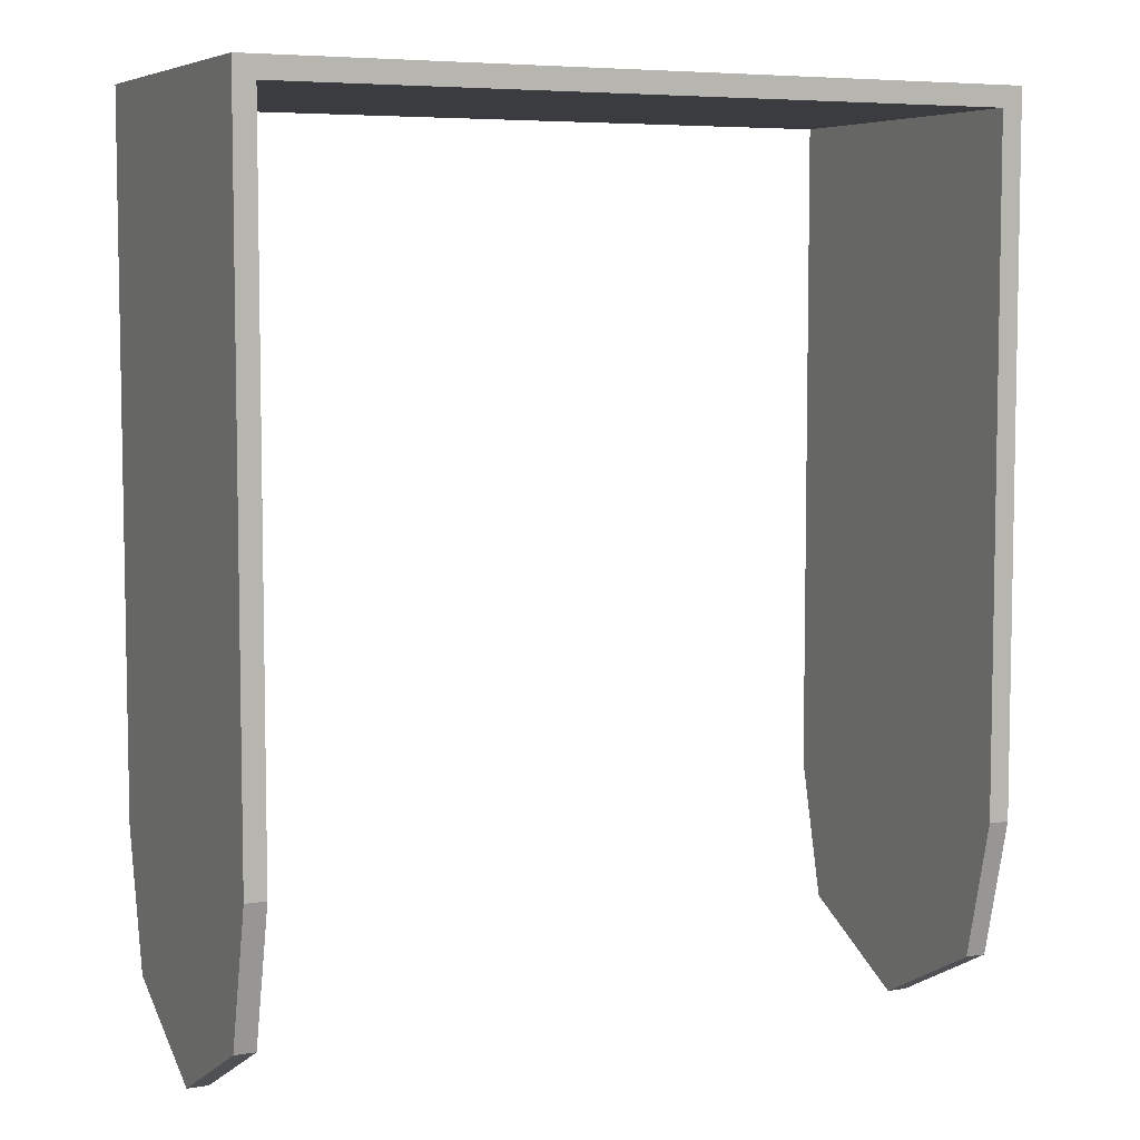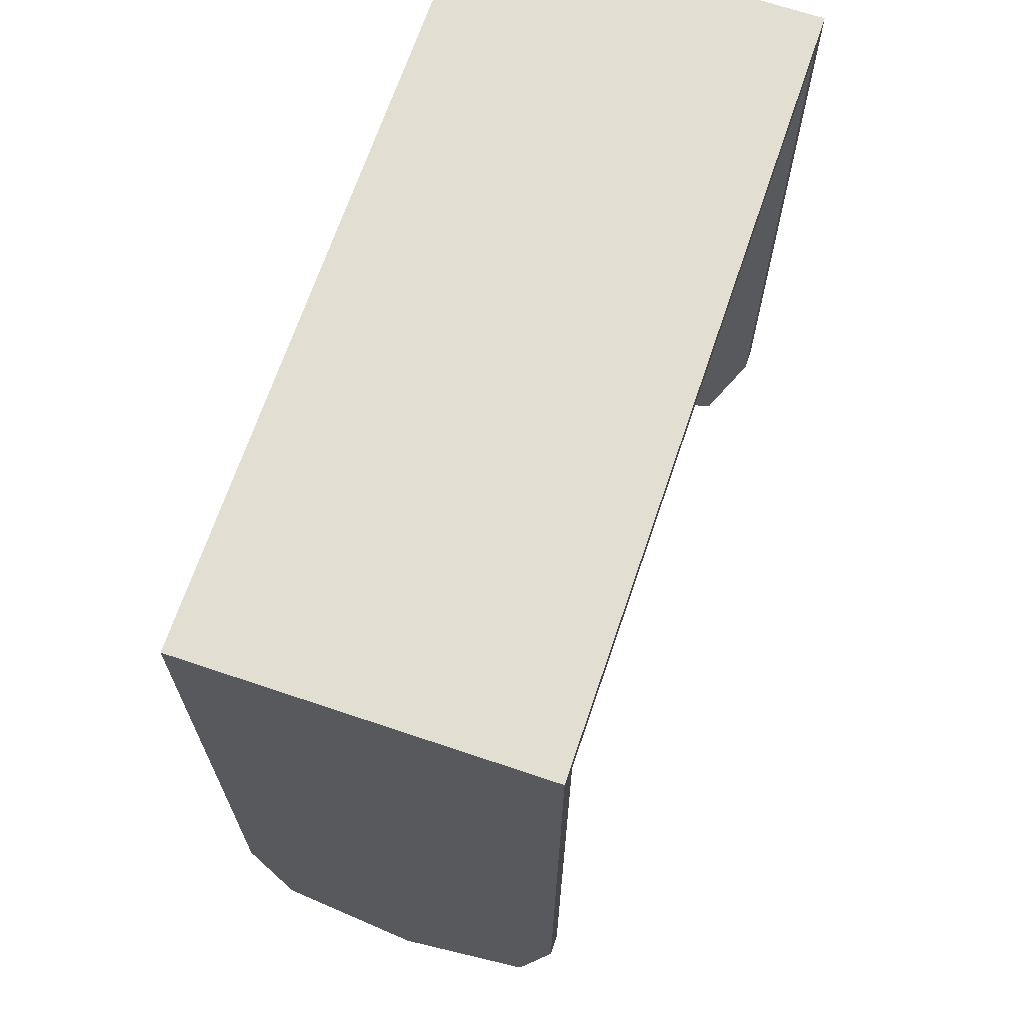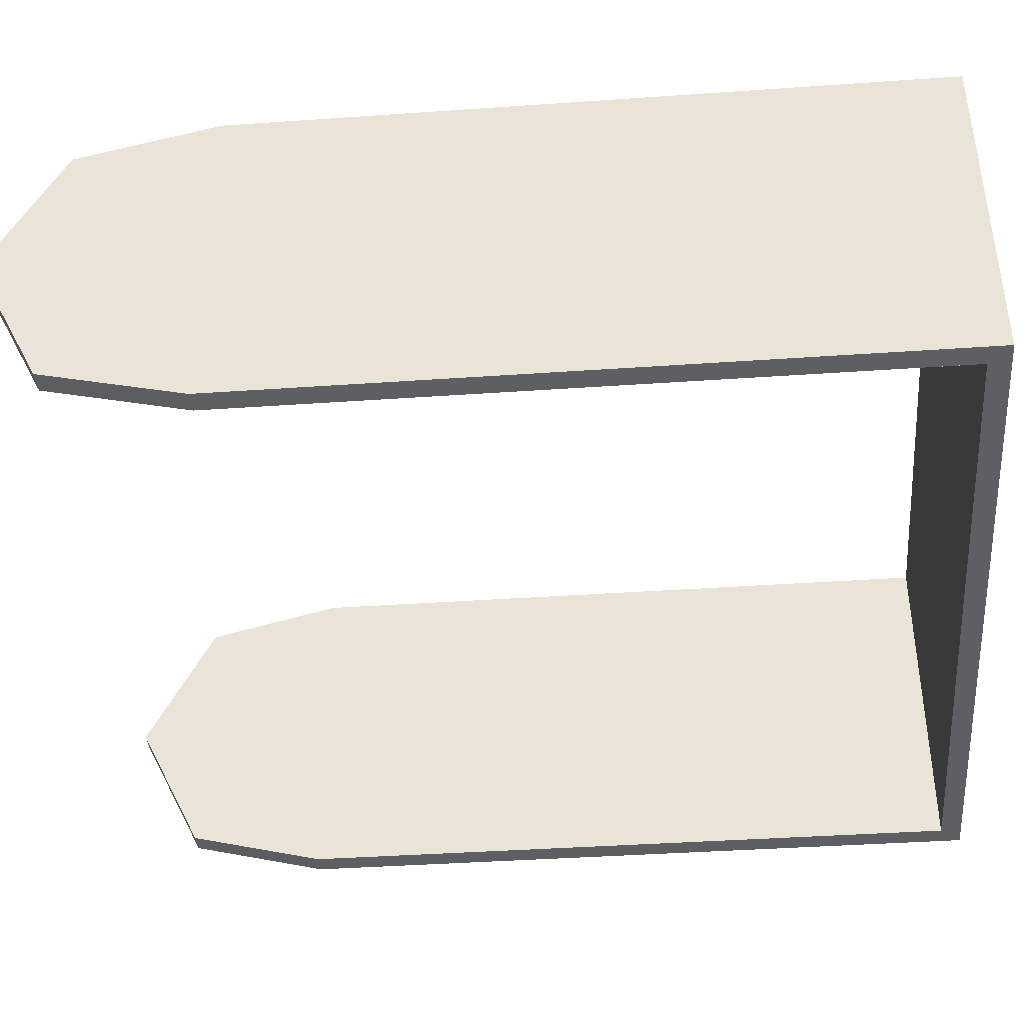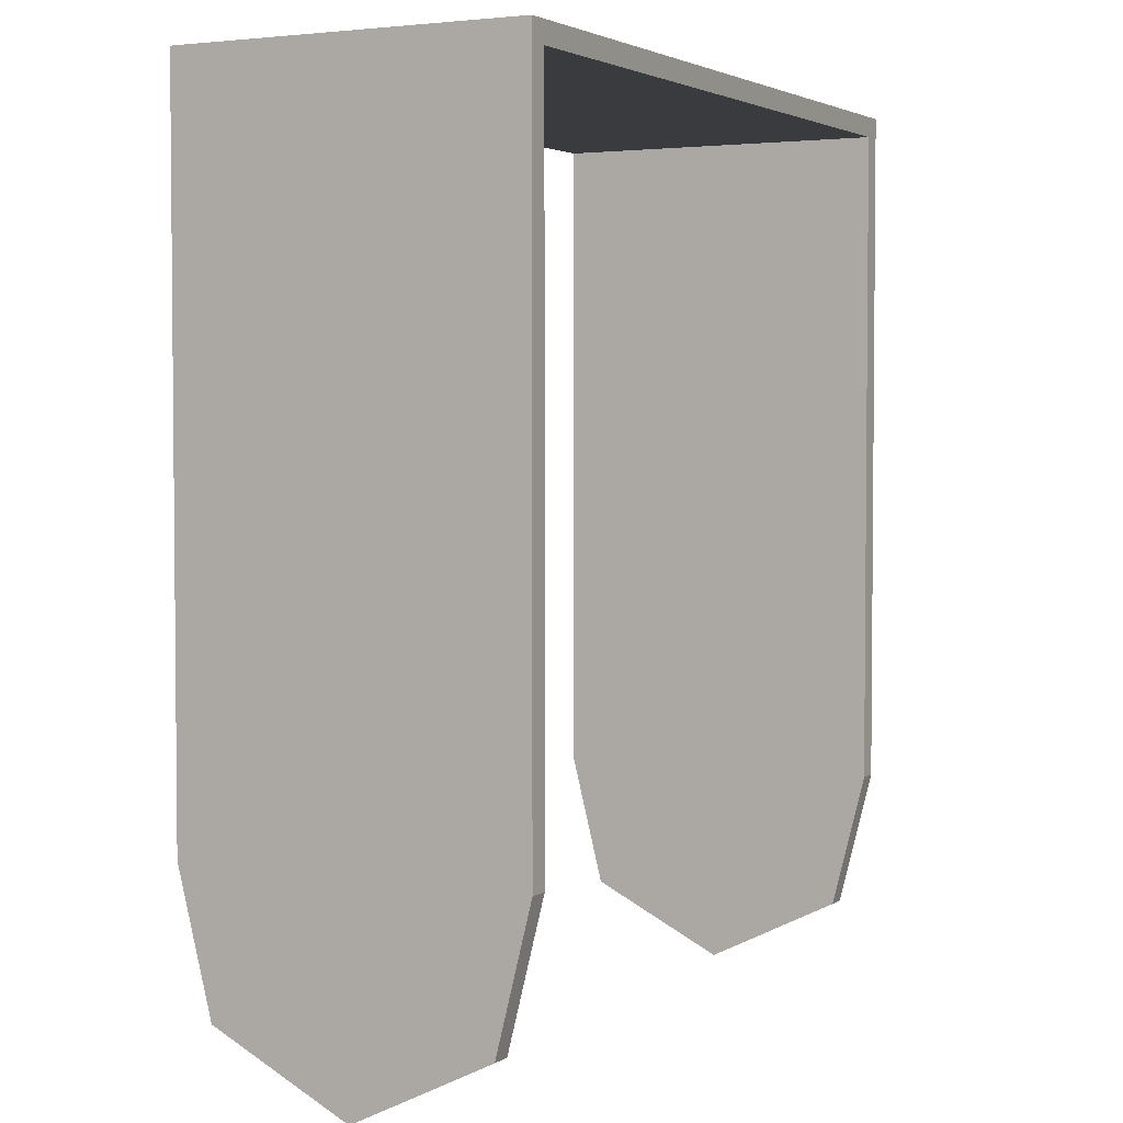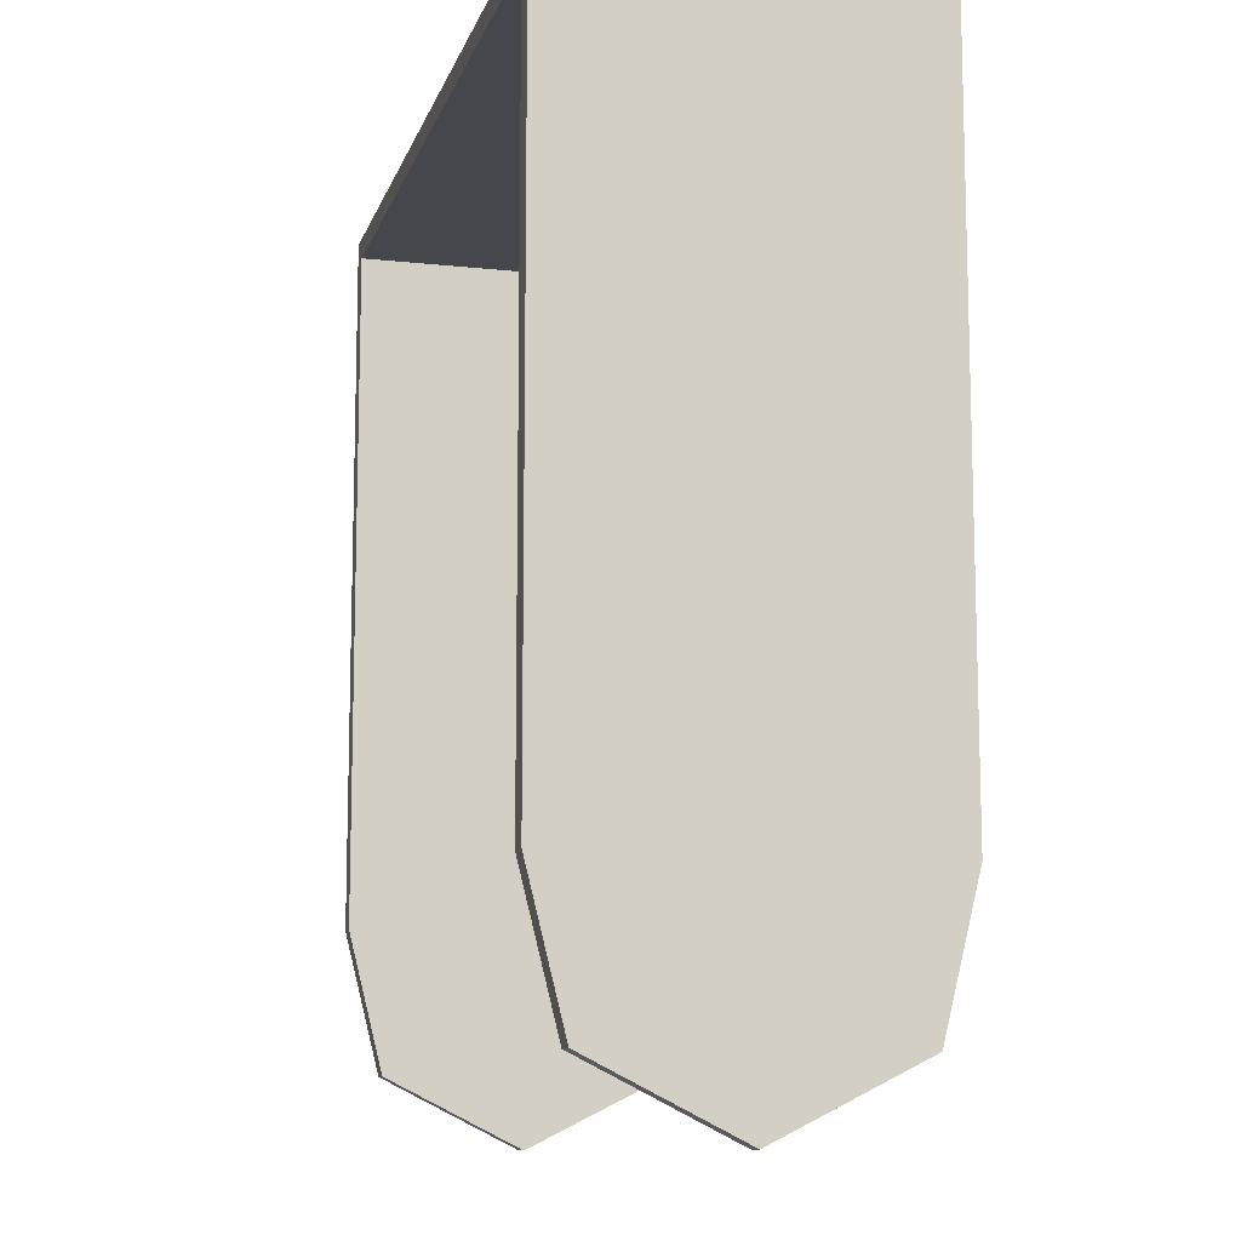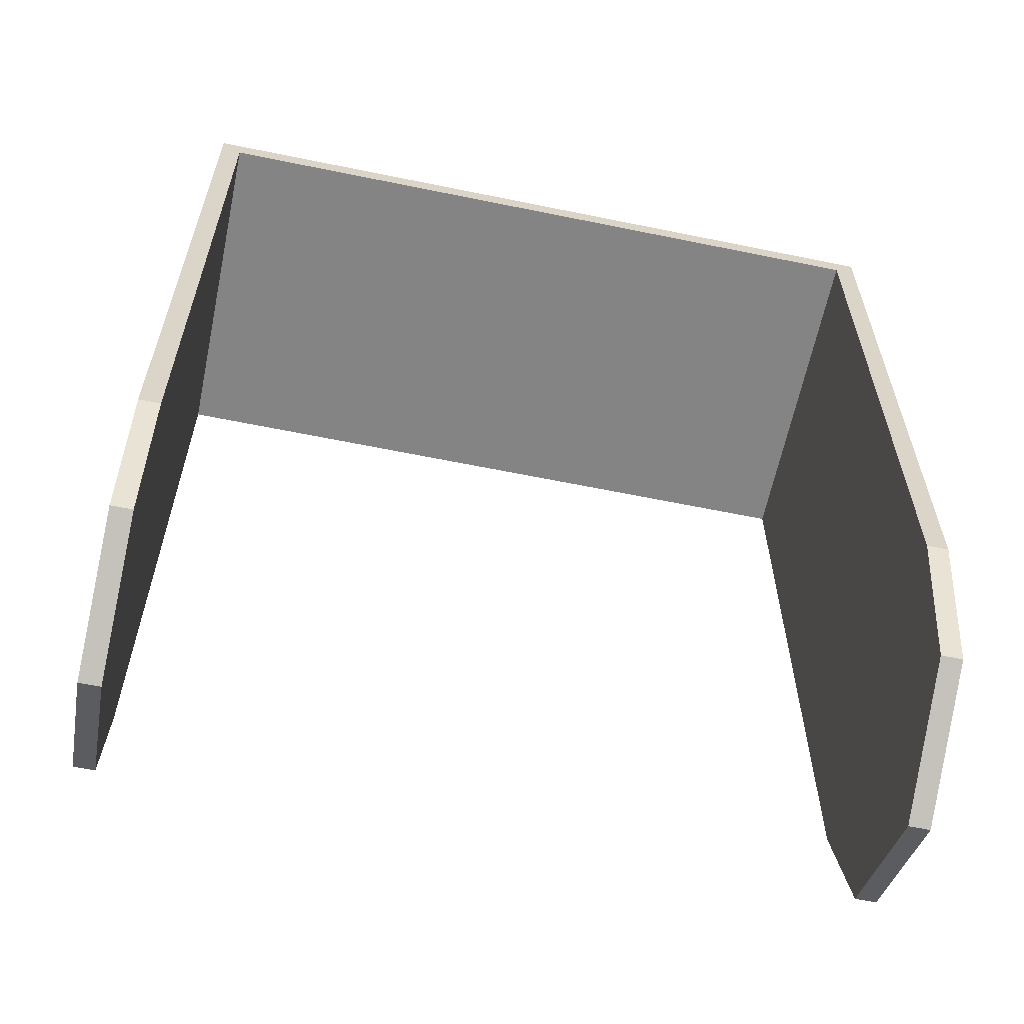
<metadata>
{"format":"obj","ext":"obj","renderer":"f3d","projection":"perspective","resolution":1024,"background":"white","views":[{"elev":6.3,"azim":-25.4,"up":"+Z"},{"elev":68.0,"azim":108.7,"up":"+Z"},{"elev":-40.3,"azim":-85.1,"up":"+Y"},{"elev":3.3,"azim":-62.4,"up":"+Z"},{"elev":-11.0,"azim":-104.9,"up":"+Z"},{"elev":-61.5,"azim":-11.8,"up":"+Z"}]}
</metadata>
<code>
o U-Bracket
v 0.026 -0.0125 0.051
v 0.026 -0.0125 0.0525
v -0.026 -0.0125 0.051
v -0.026 -0.0125 0.0525
v 0.026 0.0125 0.051
v 0.026 0.0125 0.0525
v -0.026 0.0125 0.051
v -0.026 0.0125 0.0525
v -0.0275 -0.0125 0.0525
v -0.0275 -0.0125 0.051
v -0.0275 0.0125 0.051
v -0.0275 0.0125 0.0525
v 0.0275 -0.0125 0.051
v 0.0275 -0.0125 0.0525
v 0.0275 0.0125 0.0525
v 0.0275 0.0125 0.051
v -0.026 0.0125 0.0025
v -0.026 -0.0125 0.0025
v -0.0275 0.0125 0.0025
v -0.0275 -0.0125 0.0025
v 0.026 -0.0125 0.0025
v 0.026 0.0125 0.0025
v 0.0275 -0.0125 0.0025
v 0.0275 0.0125 0.0025
v 0.026 -0.01 -0.0075
v 0.026 0.01 -0.0075
v 0.0275 -0.01 -0.0075
v 0.0275 0.01 -0.0075
v -0.026 0.01 -0.0075
v -0.026 -0.01 -0.0075
v -0.0275 0.01 -0.0075
v -0.0275 -0.01 -0.0075
v -0.026 -0 0.051
v -0.026 -0 0.0525
v 0.026 0 0.051
v 0.026 0 0.0525
v -0.0275 -0 0.051
v -0.0275 -0 0.0525
v 0.0275 0 0.051
v 0.0275 0 0.0525
v -0.026 -0 0.0025
v -0.0275 -0 0.0025
v 0.026 0 0.0025
v 0.0275 0 0.0025
v 0.026 0 -0.0125
v 0.0275 0 -0.0125
v -0.026 -0 -0.0125
v -0.0275 -0 -0.0125
f 1 2 4 3
f 8 7 11 12
f 7 8 6 5
f 2 1 13 14
f 33 7 5 35
f 34 4 2 36
f 37 38 12 11
f 33 3 18 41
f 34 8 12 38
f 3 4 9 10
f 39 40 14 13
f 35 5 22 43
f 36 2 14 40
f 5 6 15 16
f 41 18 30 47
f 37 11 19 42
f 3 10 20 18
f 11 7 17 19
f 22 24 28 26
f 5 16 24 22
f 13 1 21 23
f 39 13 23 44
f 45 26 28 46
f 44 23 27 46
f 23 21 25 27
f 43 22 26 45
f 47 30 32 48
f 18 20 32 30
f 42 19 31 48
f 19 17 29 31
f 20 42 48 32
f 29 47 48 31
f 21 43 45 25
f 24 44 46 28
f 25 45 46 27
f 16 39 44 24
f 10 37 42 20
f 17 41 47 29
f 6 36 40 15
f 1 35 43 21
f 16 15 40 39
f 4 34 38 9
f 7 33 41 17
f 10 9 38 37
f 8 34 36 6
f 3 33 35 1

</code>
